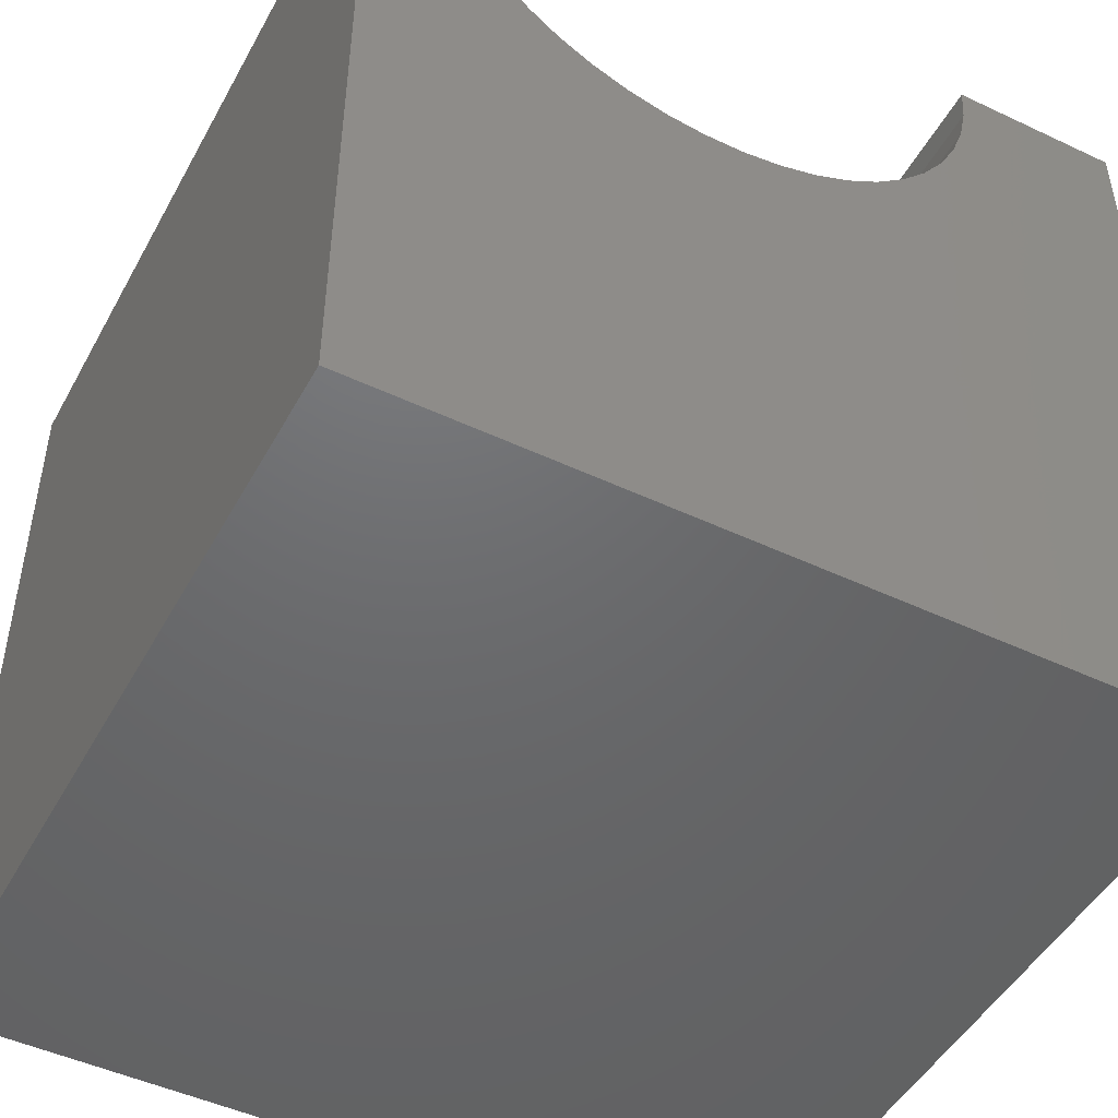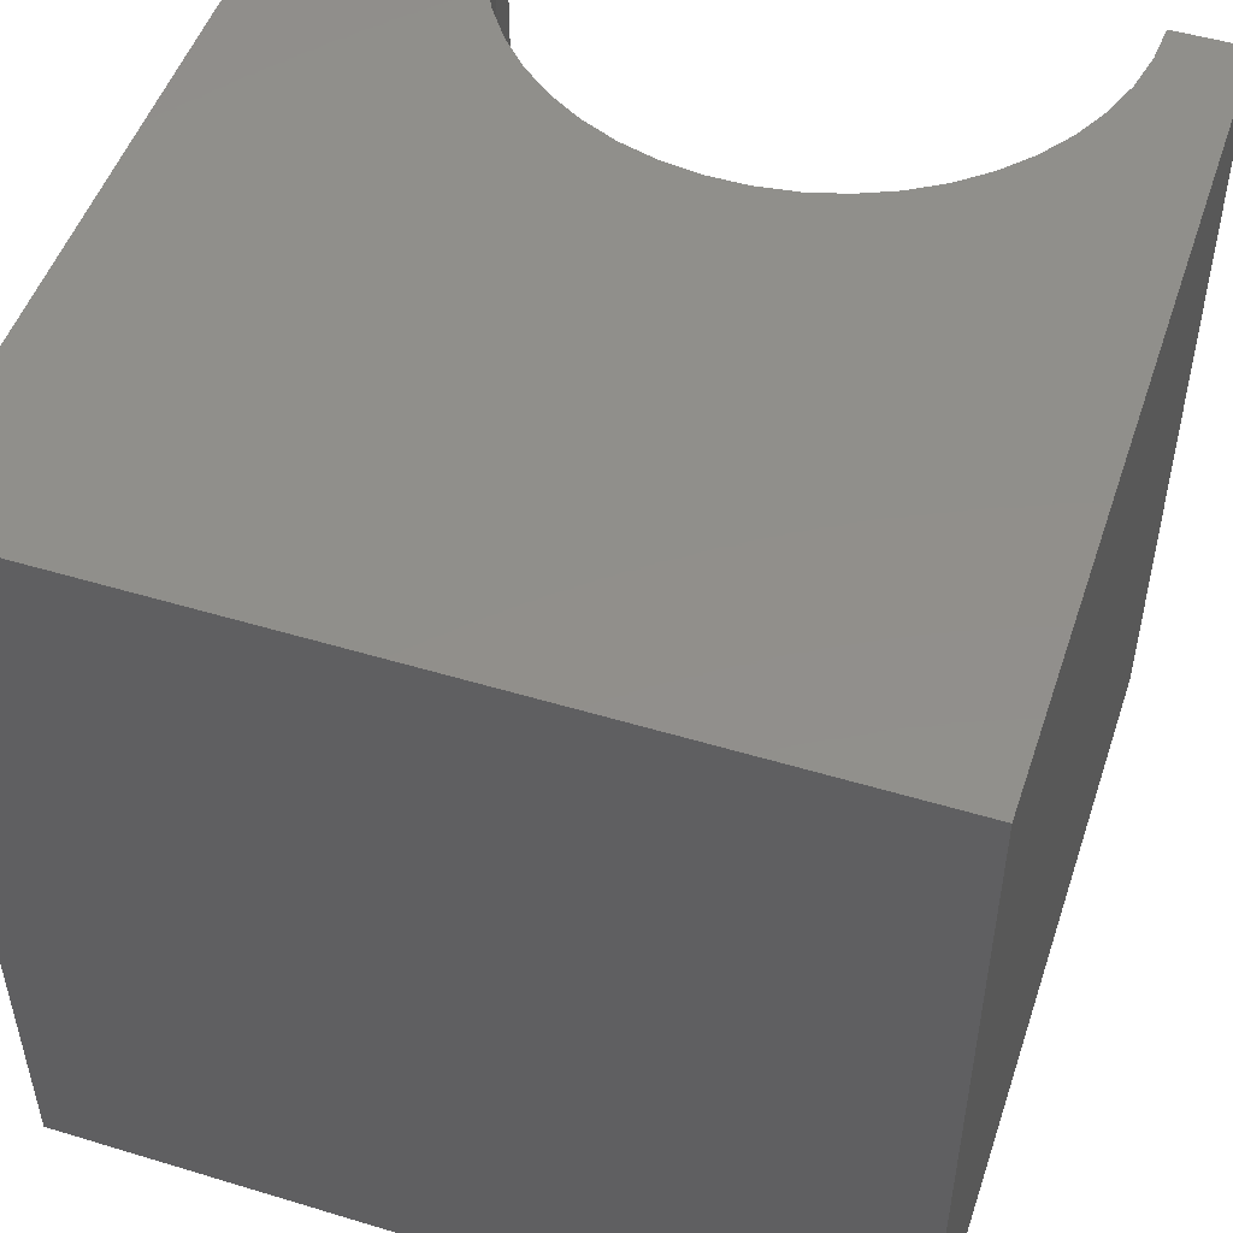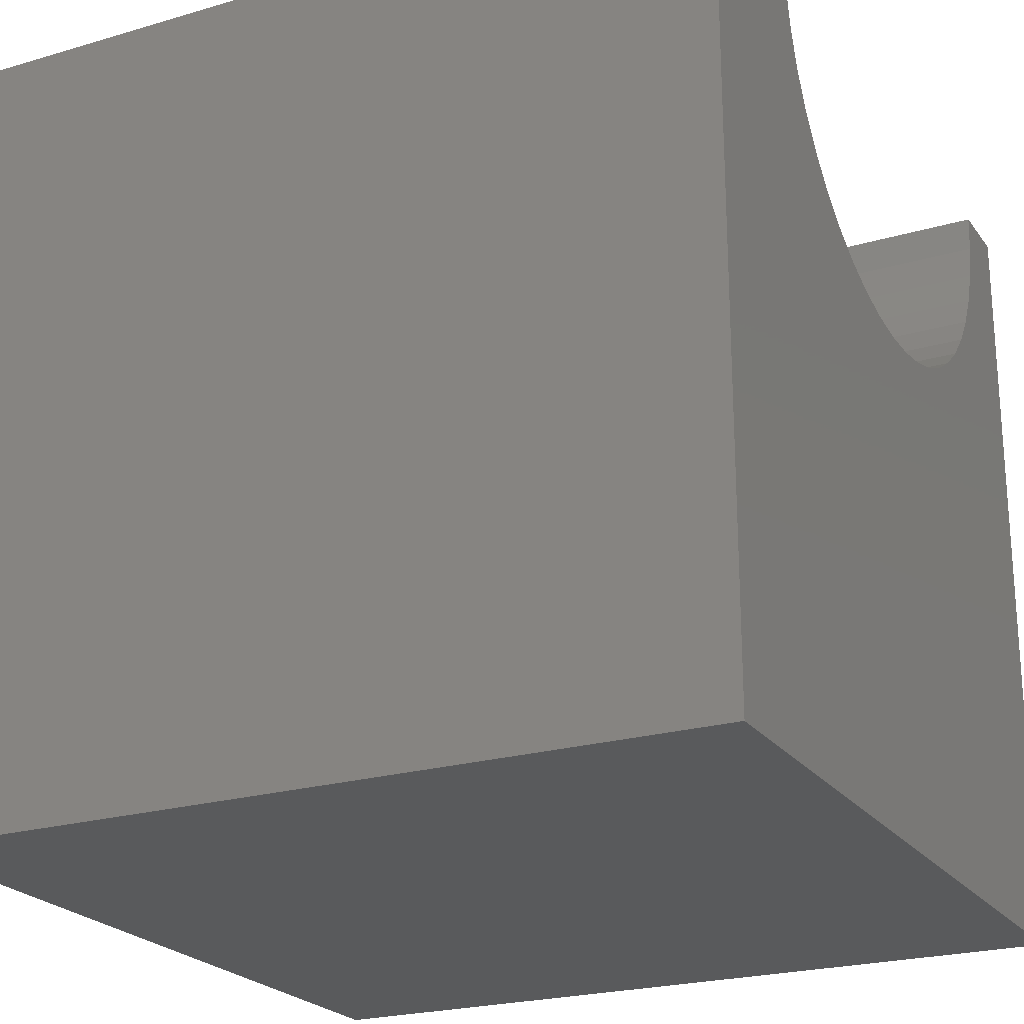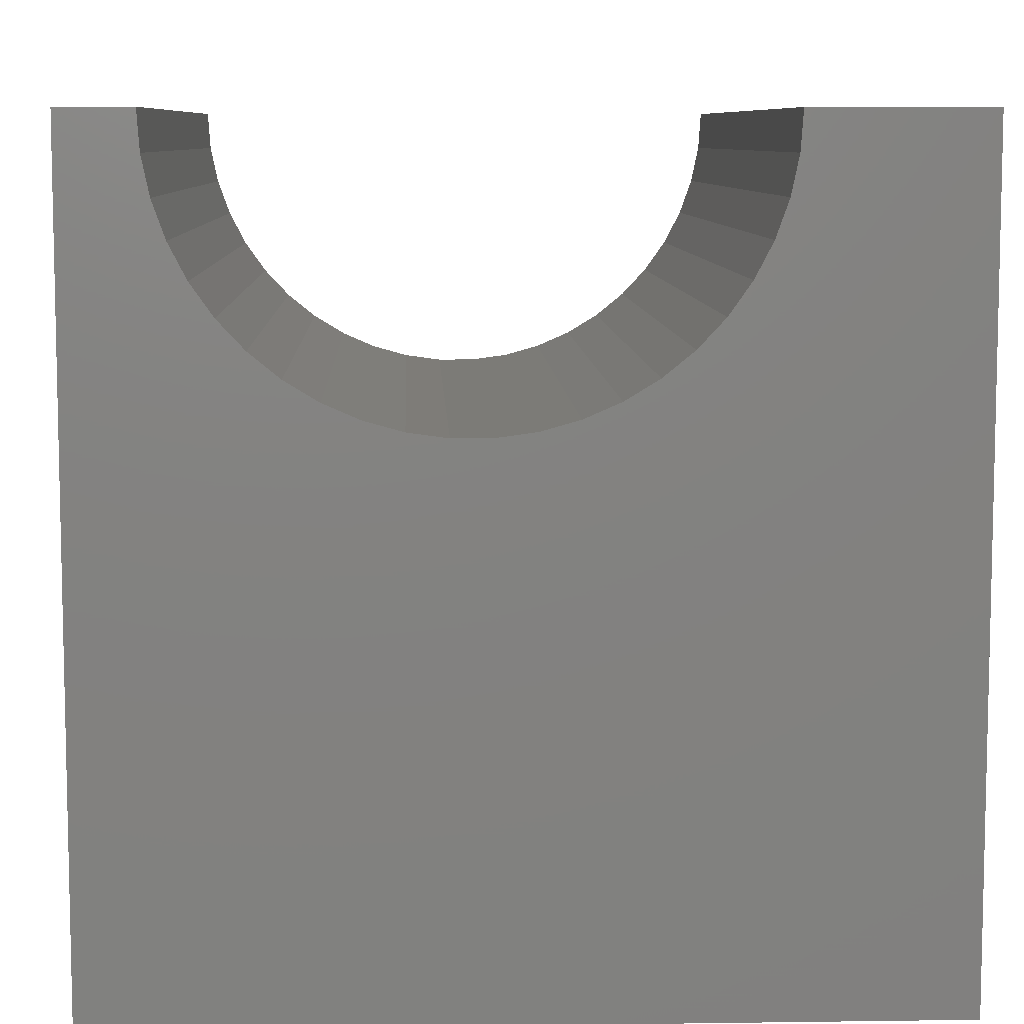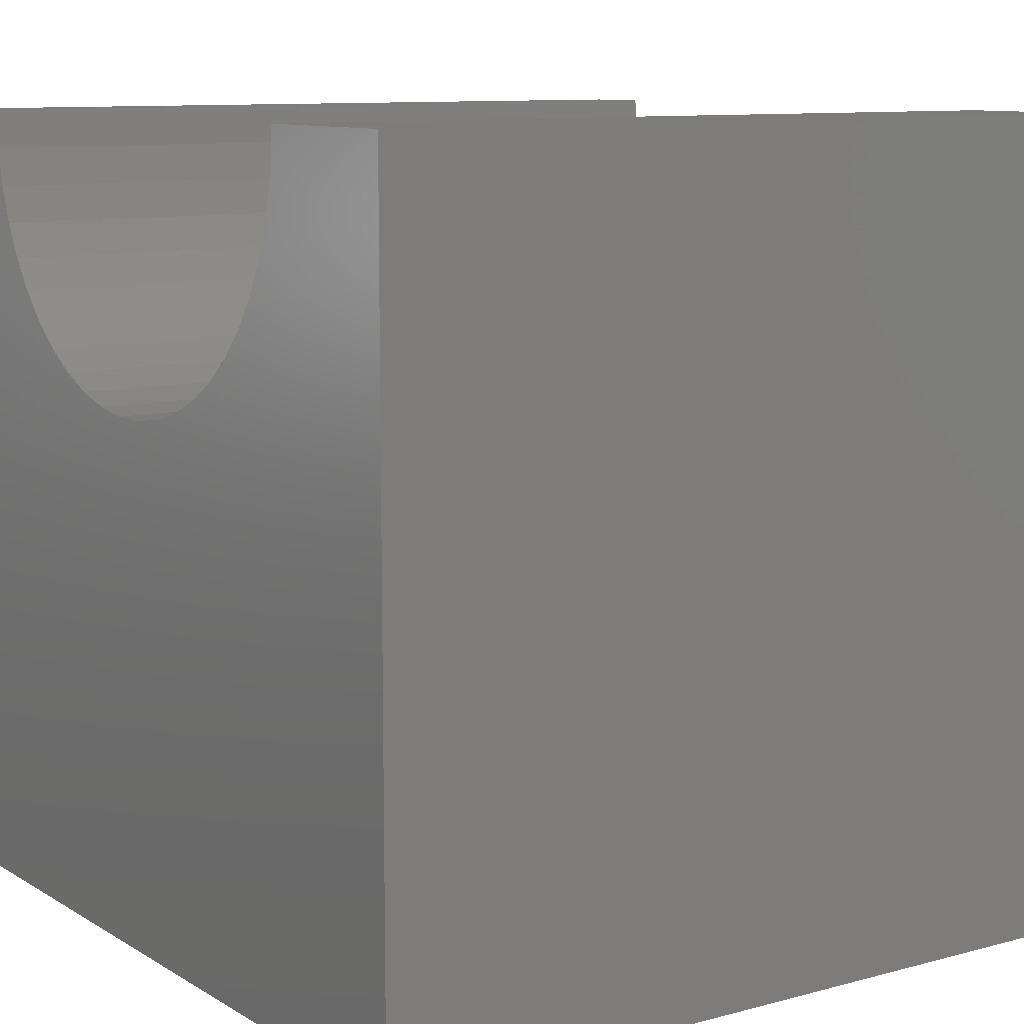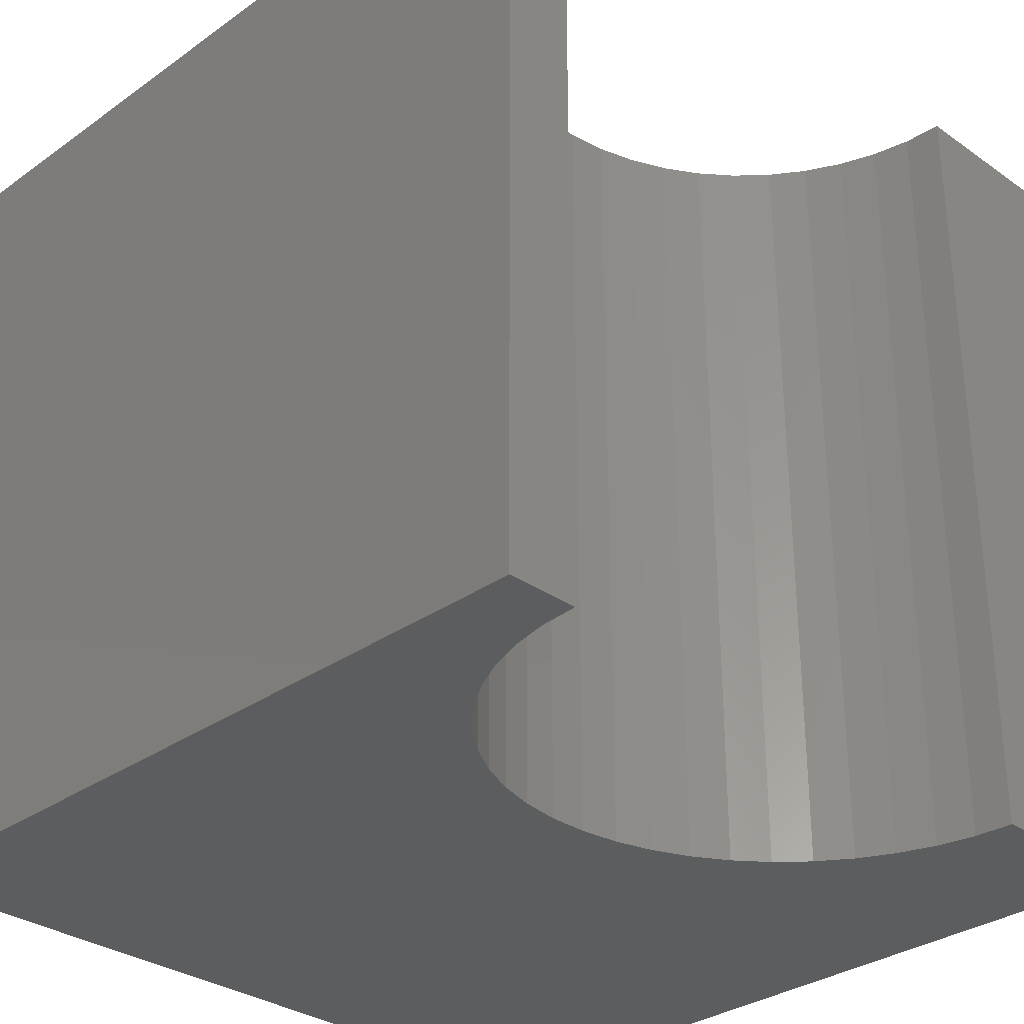
<metadata>
{"format":"stl","ext":"stl","renderer":"f3d","projection":"perspective","resolution":1024,"background":"white","views":[{"elev":-48.1,"azim":-27.8,"up":"+Z"},{"elev":50.2,"azim":-161.6,"up":"+Y"},{"elev":-22.9,"azim":116.7,"up":"+Z"},{"elev":8.1,"azim":-2.2,"up":"+Z"},{"elev":10.0,"azim":55.6,"up":"+Z"},{"elev":-31.4,"azim":-44.8,"up":"+Y"}]}
</metadata>
<code>
# stl→obj: 56 verts, 108 faces
v 0.8849 10 10
v 0 10 10
v 0.8849 0 10
v 0 0 10
v 0 10 0
v 0 0 0
v 7.885 0 10
v 10 0 10
v 7.885 10 10
v 10 10 10
v 10 10 0
v 10 0 0
v 7.852 10 9.523
v 1.394 10 8.181
v 1.67 10 7.791
v 1.996 10 7.442
v 2.366 10 7.141
v 2.775 10 6.892
v 4.624 10 6.508
v 4.146 10 6.508
v 5.097 10 6.573
v 5.557 10 6.702
v 5.995 10 6.892
v 7.1 10 7.791
v 7.375 10 8.181
v 7.595 10 8.606
v 7.755 10 9.056
v 0.9175 10 9.523
v 1.015 10 9.056
v 1.175 10 8.606
v 3.213 10 6.702
v 3.673 10 6.573
v 6.403 10 7.141
v 6.774 10 7.442
v 0.9175 0 9.523
v 7.1 0 7.791
v 6.774 0 7.442
v 7.375 0 8.181
v 1.996 0 7.442
v 1.67 0 7.791
v 7.852 0 9.523
v 7.755 0 9.056
v 7.595 0 8.606
v 6.403 0 7.141
v 5.995 0 6.892
v 5.557 0 6.702
v 2.366 0 7.141
v 5.097 0 6.573
v 4.624 0 6.508
v 4.146 0 6.508
v 3.673 0 6.573
v 1.394 0 8.181
v 1.175 0 8.606
v 1.015 0 9.056
v 3.213 0 6.702
v 2.775 0 6.892
f 1 2 3
f 3 2 4
f 2 5 4
f 4 5 6
f 7 8 9
f 9 8 10
f 11 10 12
f 12 10 8
f 5 11 6
f 6 11 12
f 13 9 10
f 14 15 5
f 15 16 5
f 5 16 17
f 5 17 18
f 19 11 20
f 20 11 5
f 19 21 11
f 11 21 22
f 11 22 23
f 24 25 11
f 11 25 26
f 11 26 10
f 10 26 27
f 10 27 13
f 1 28 2
f 2 28 29
f 2 29 5
f 5 29 30
f 5 30 14
f 18 31 5
f 5 31 32
f 5 32 20
f 23 33 11
f 11 33 34
f 11 34 24
f 35 3 4
f 36 37 12
f 36 12 38
f 39 40 6
f 7 41 8
f 8 41 42
f 8 42 12
f 12 42 43
f 12 43 38
f 37 44 12
f 12 44 45
f 12 45 46
f 39 6 47
f 46 48 12
f 12 48 49
f 12 49 6
f 6 49 50
f 6 50 51
f 40 52 6
f 6 52 53
f 6 53 4
f 4 53 54
f 4 54 35
f 51 55 6
f 6 55 56
f 6 56 47
f 7 9 13
f 7 13 41
f 41 13 27
f 41 27 42
f 42 27 26
f 42 26 43
f 43 26 25
f 43 25 38
f 38 25 24
f 38 24 36
f 36 24 34
f 36 34 37
f 37 34 33
f 37 33 44
f 44 33 23
f 44 23 45
f 45 23 22
f 45 22 46
f 46 22 21
f 46 21 48
f 48 21 19
f 48 19 49
f 49 19 20
f 49 20 50
f 50 20 32
f 50 32 51
f 51 32 31
f 51 31 55
f 55 31 18
f 55 18 56
f 56 18 17
f 56 17 47
f 47 17 16
f 47 16 39
f 39 16 15
f 39 15 40
f 40 15 14
f 40 14 52
f 52 14 30
f 52 30 53
f 53 30 29
f 53 29 54
f 54 29 28
f 54 28 35
f 35 28 1
f 35 1 3

</code>
